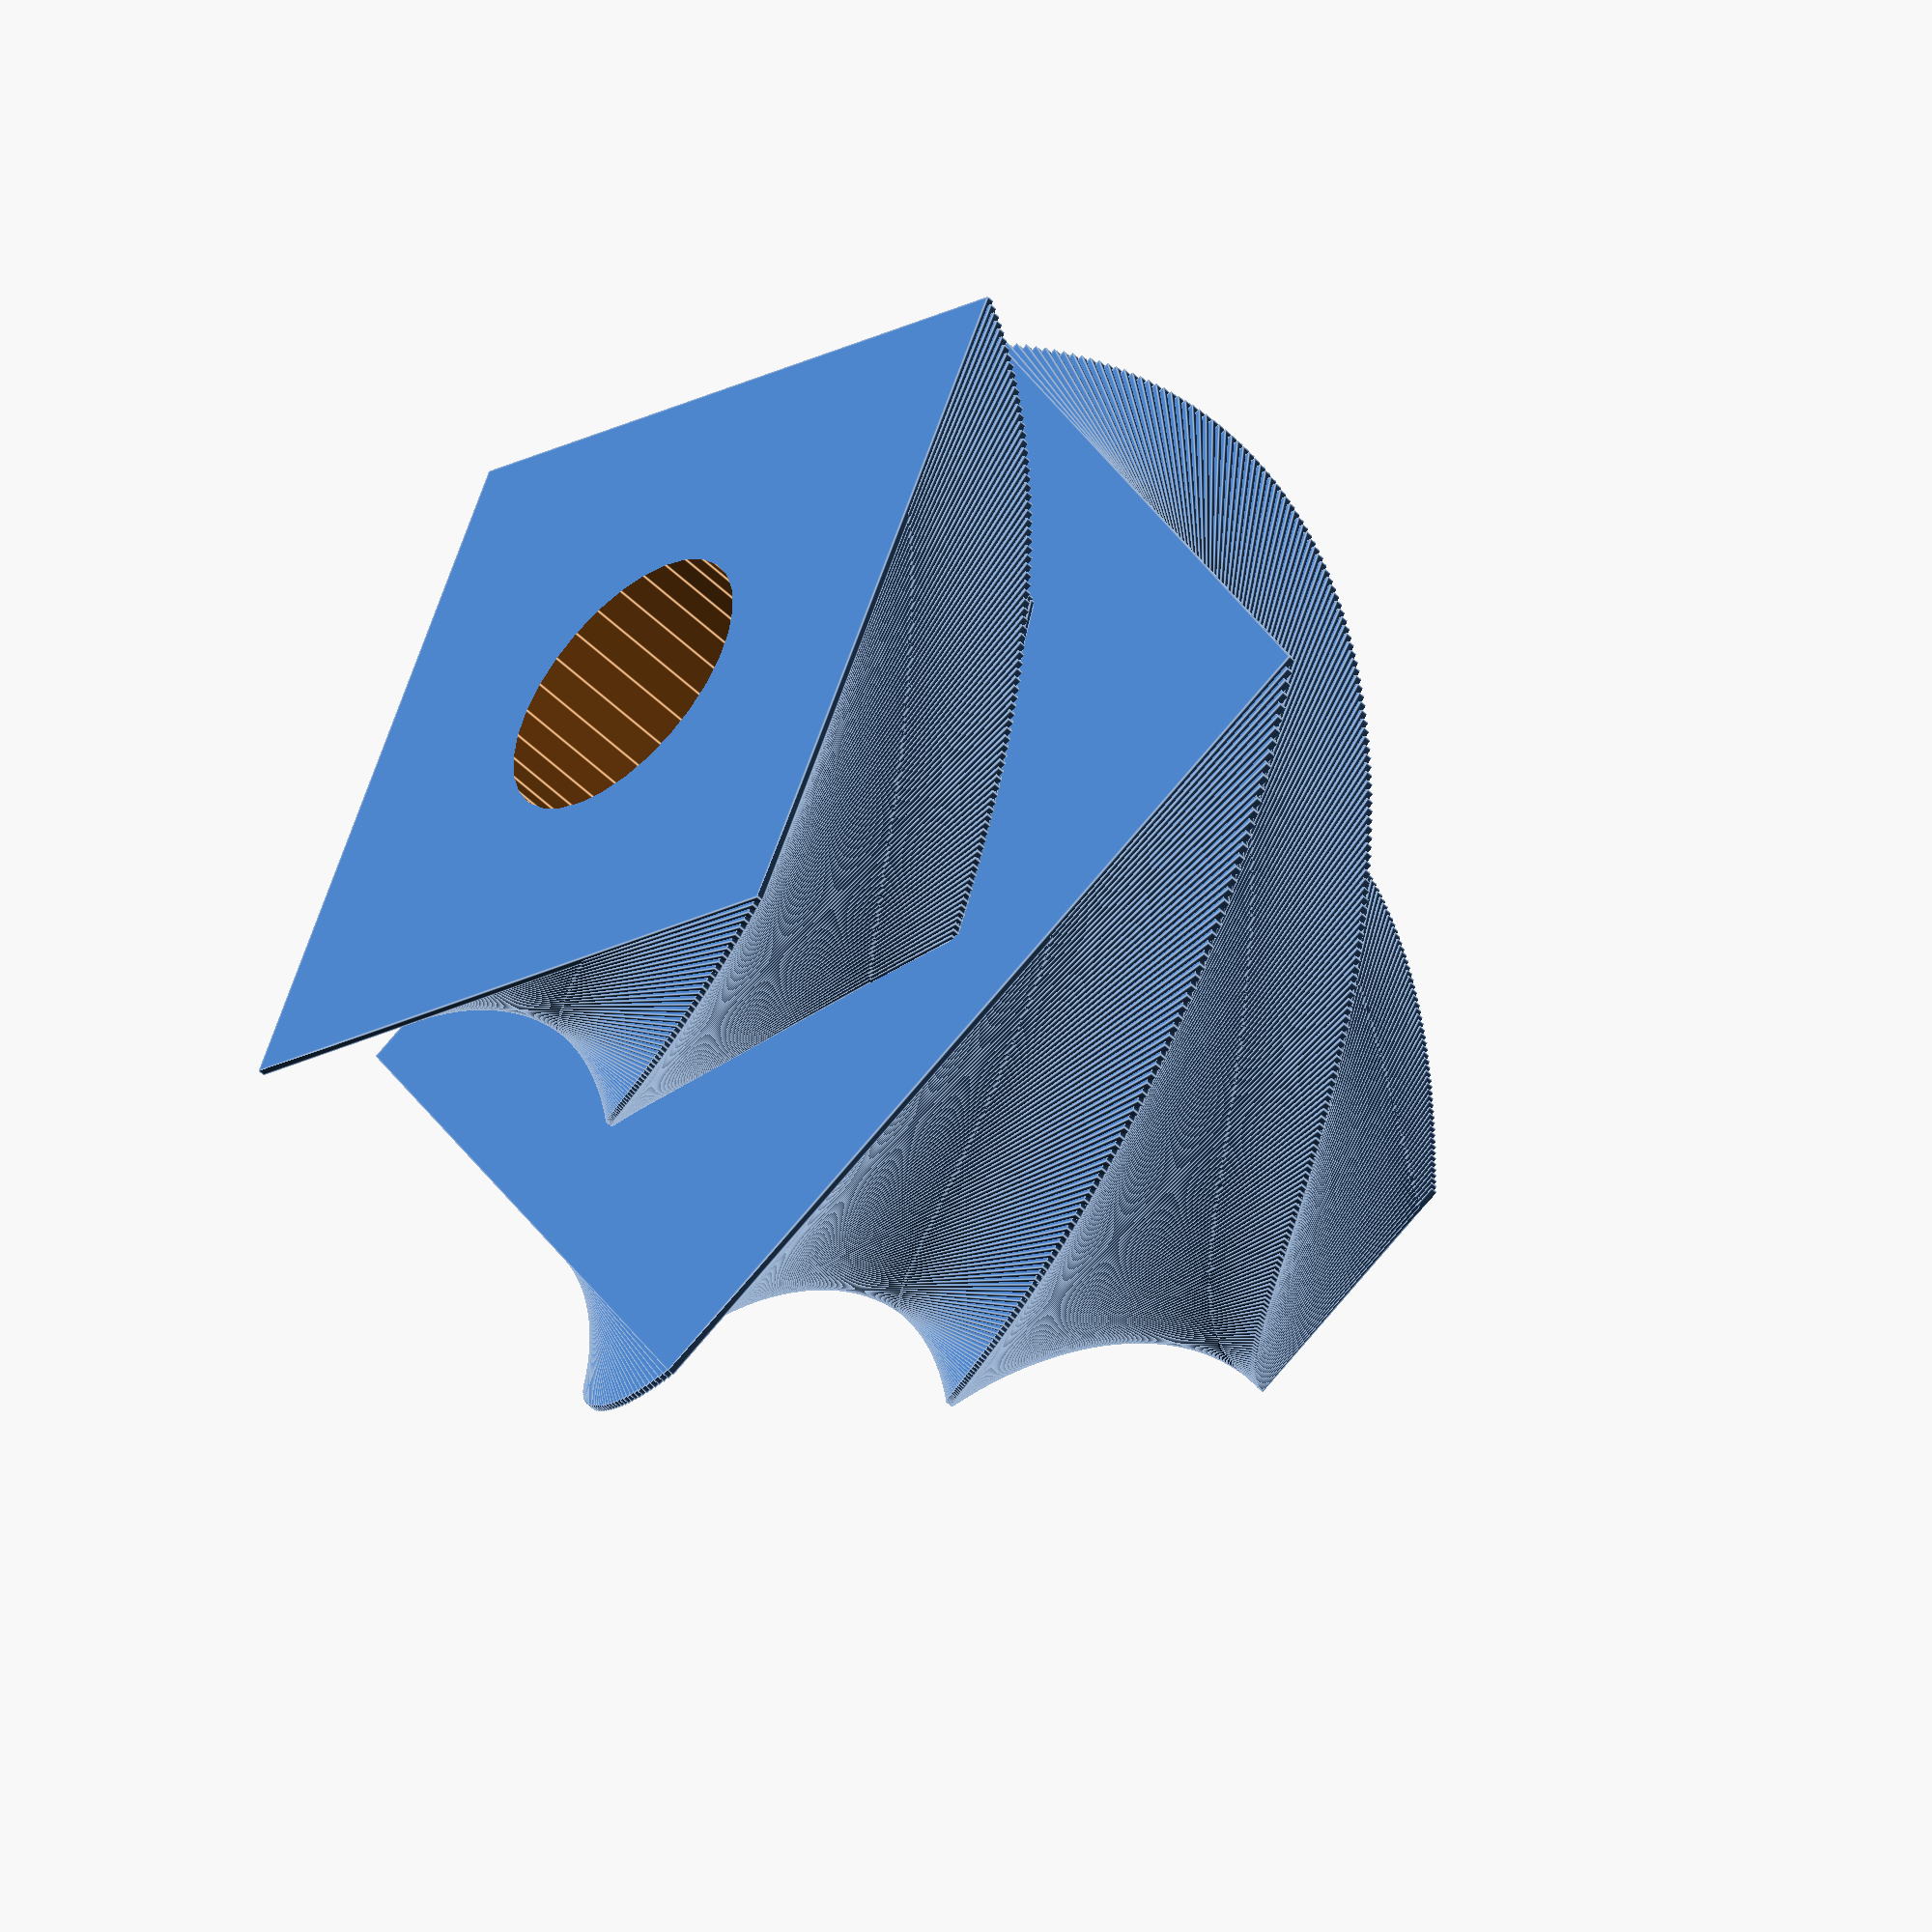
<openscad>
difference() { 
  group() {
      shape(70,2);
      translate([0,0,80])
      rotate([0,0,40])
      shape(20,2);
  }
  translate([0,0,20])
  cylinder(h=340,r=40);
}

module shape(side, h) {
    for (i=[0:180]) {
      translate([0,0,i])
      rotate([0,0,i])
      cube([side+i,side+i,h],center=true);
    }
} 
</openscad>
<views>
elev=231.6 azim=244.8 roll=136.4 proj=o view=edges
</views>
